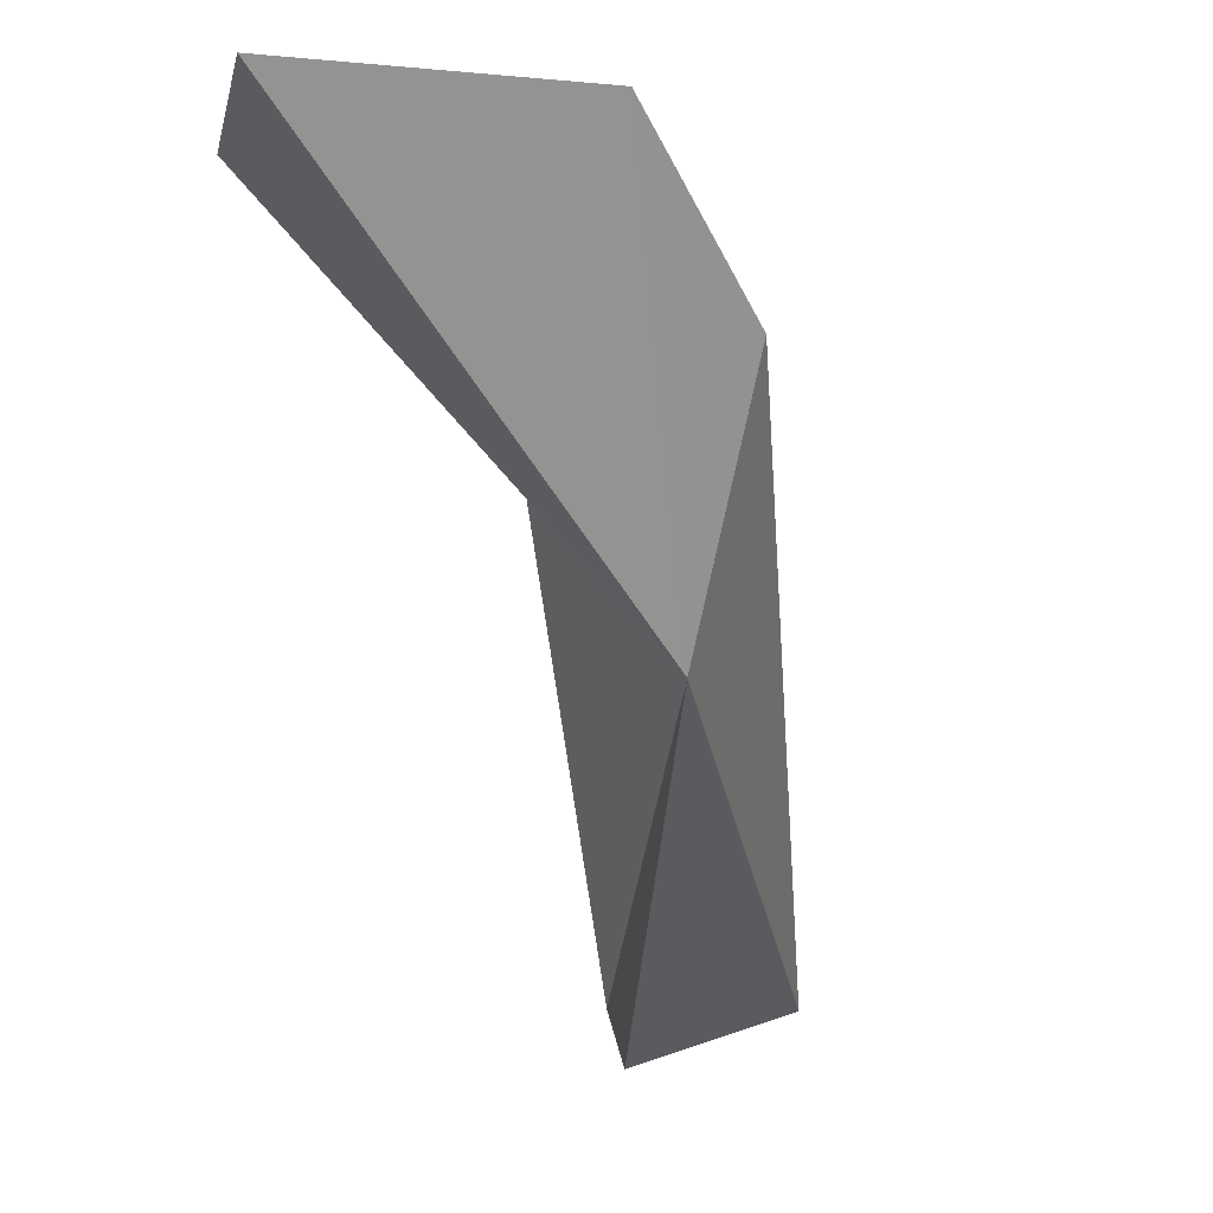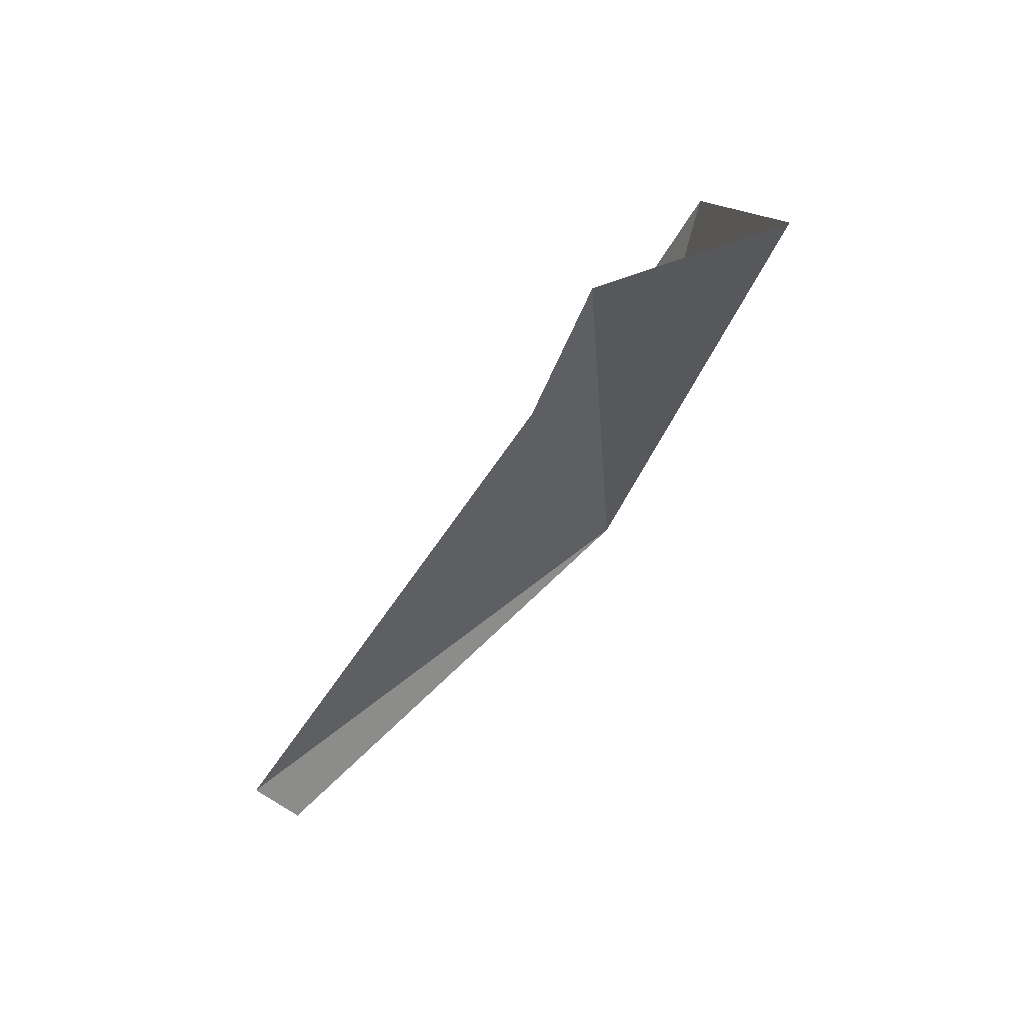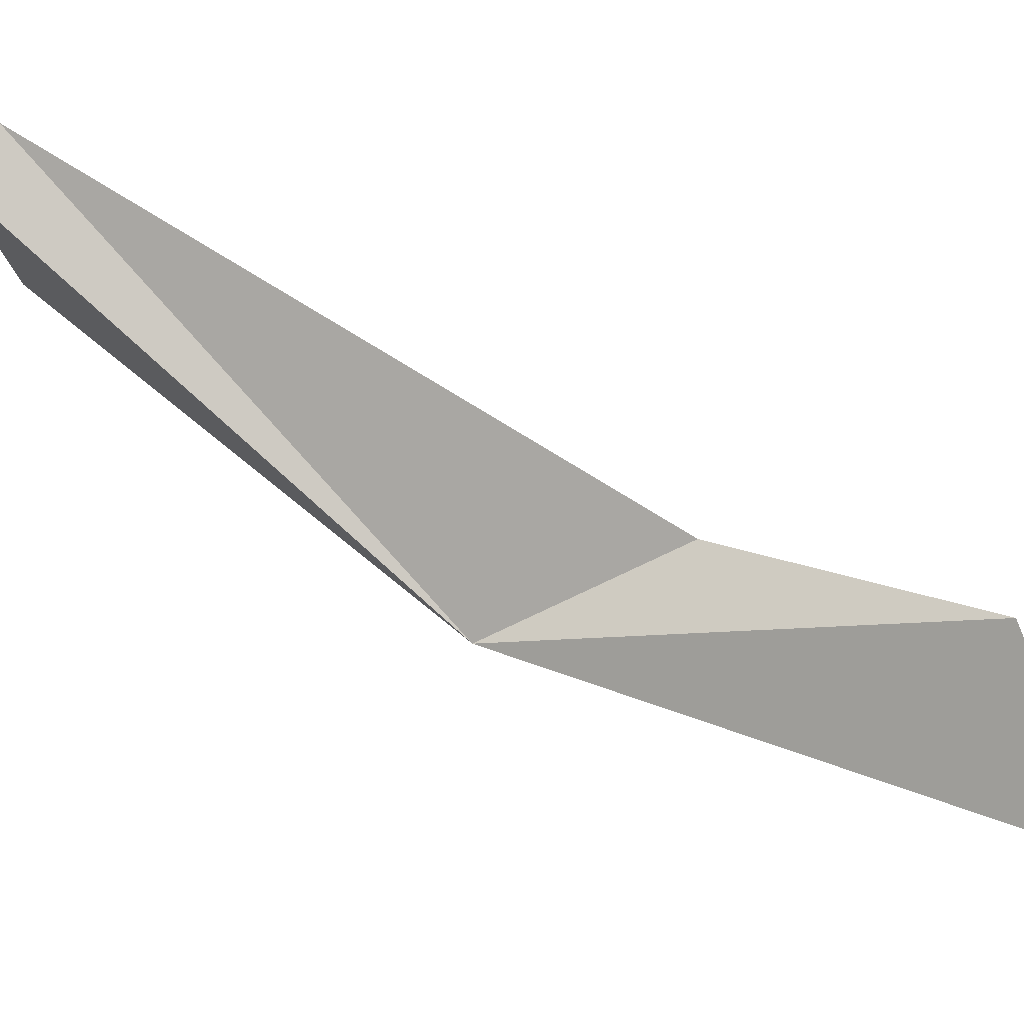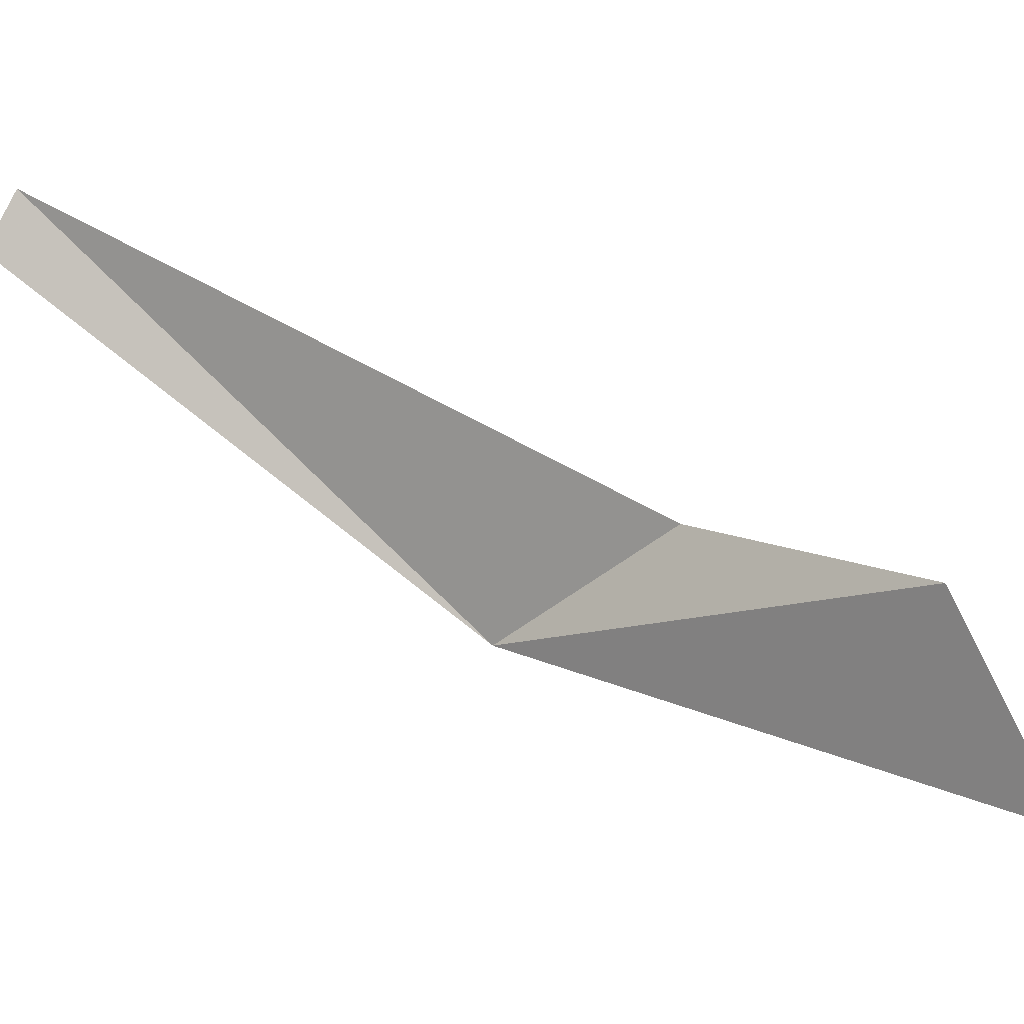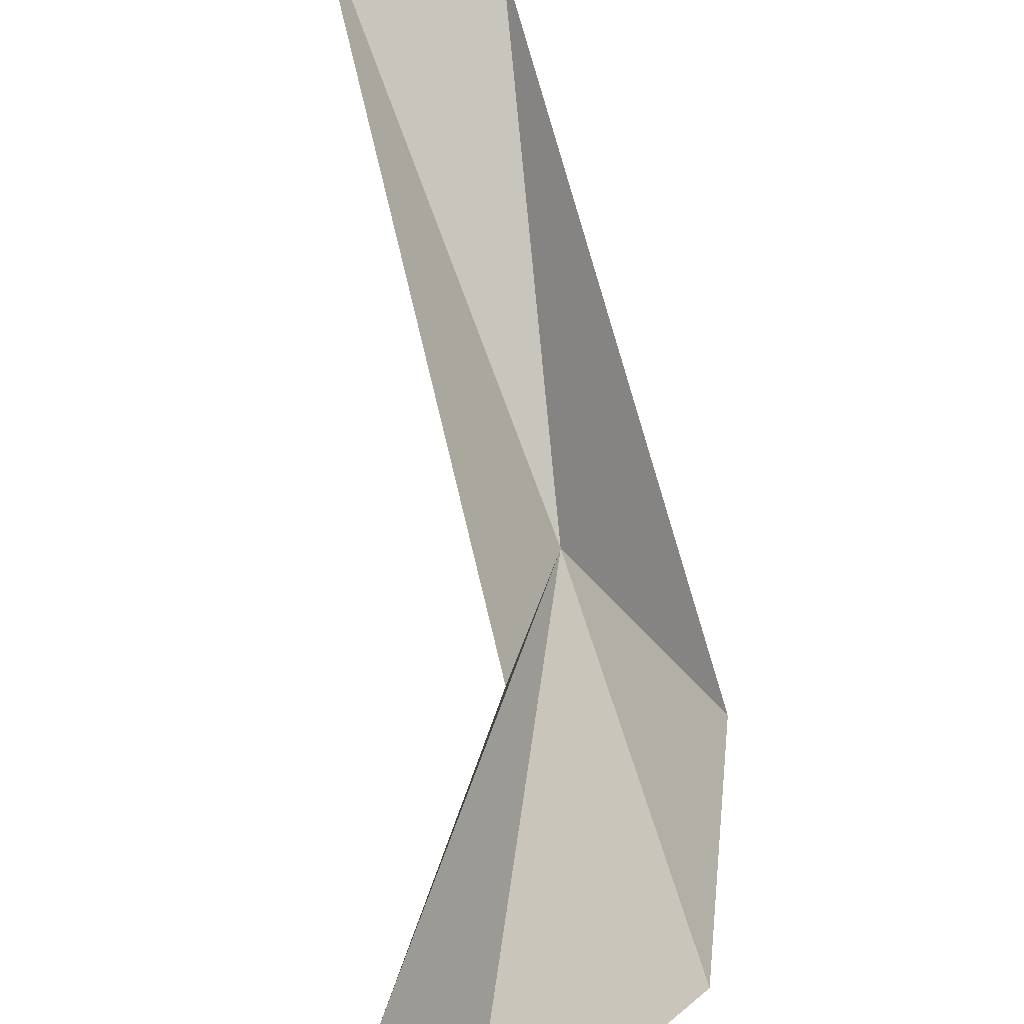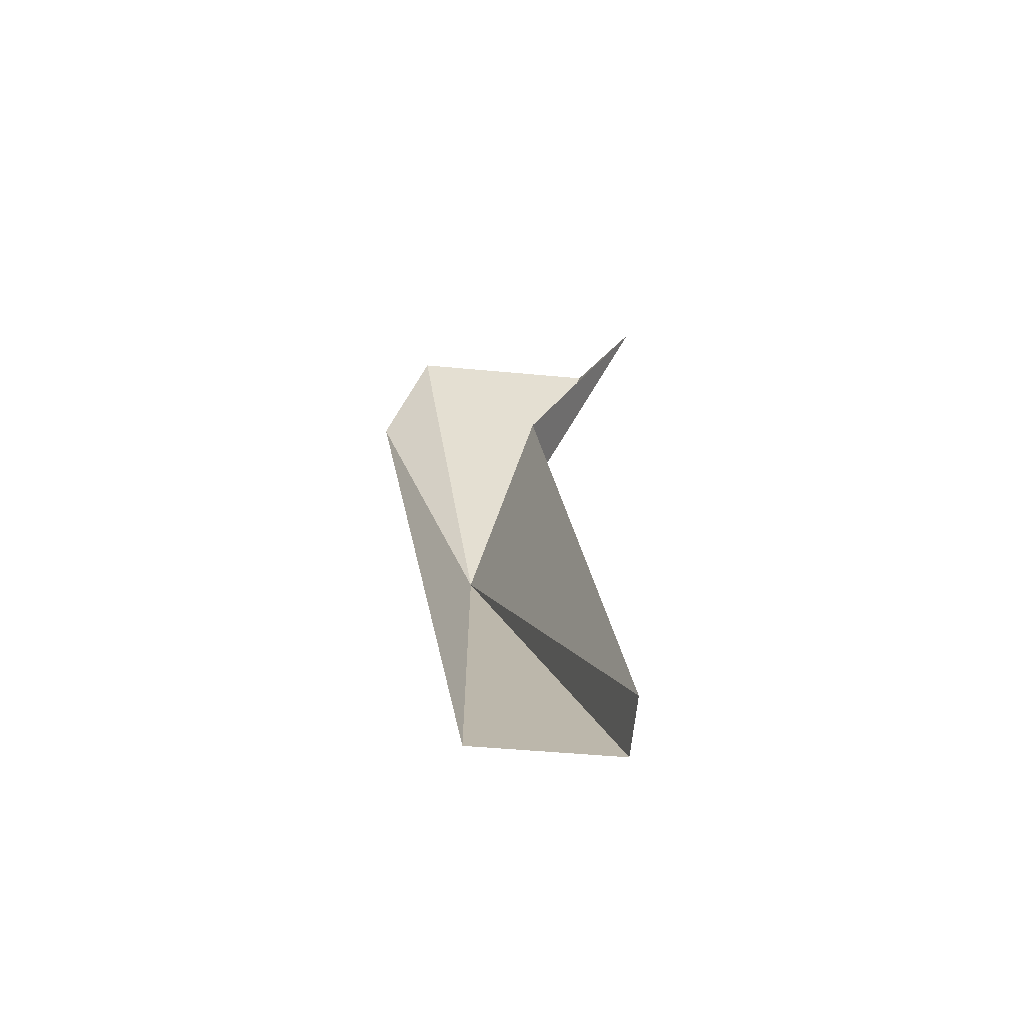
<metadata>
{"format":"obj","ext":"obj","renderer":"f3d","projection":"perspective","resolution":1024,"background":"white","views":[{"elev":-74.1,"azim":14.5,"up":"+Y"},{"elev":34.1,"azim":-71.7,"up":"+Z"},{"elev":-16.5,"azim":-88.8,"up":"+Y"},{"elev":-16.0,"azim":-70.3,"up":"+Y"},{"elev":51.2,"azim":-7.6,"up":"+Y"},{"elev":-35.8,"azim":179.2,"up":"+Z"}]}
</metadata>
<code>
v 58.43 18.41 29.27
v 60.81 18.99 33.92
v 58.47 25.65 20.49
v 55.1 26.3 19.9
v 55.16 13.84 40.16
v 53.95 17.72 38.59
v 56.81 19.95 33.41
v 59.84 16.77 38.16
v 54.96 27.45 20.65
f 1 3 2
f 1 4 3
f 1 5 6
f 1 6 7
f 1 2 8
f 1 8 5
f 1 9 4
f 1 7 9

</code>
